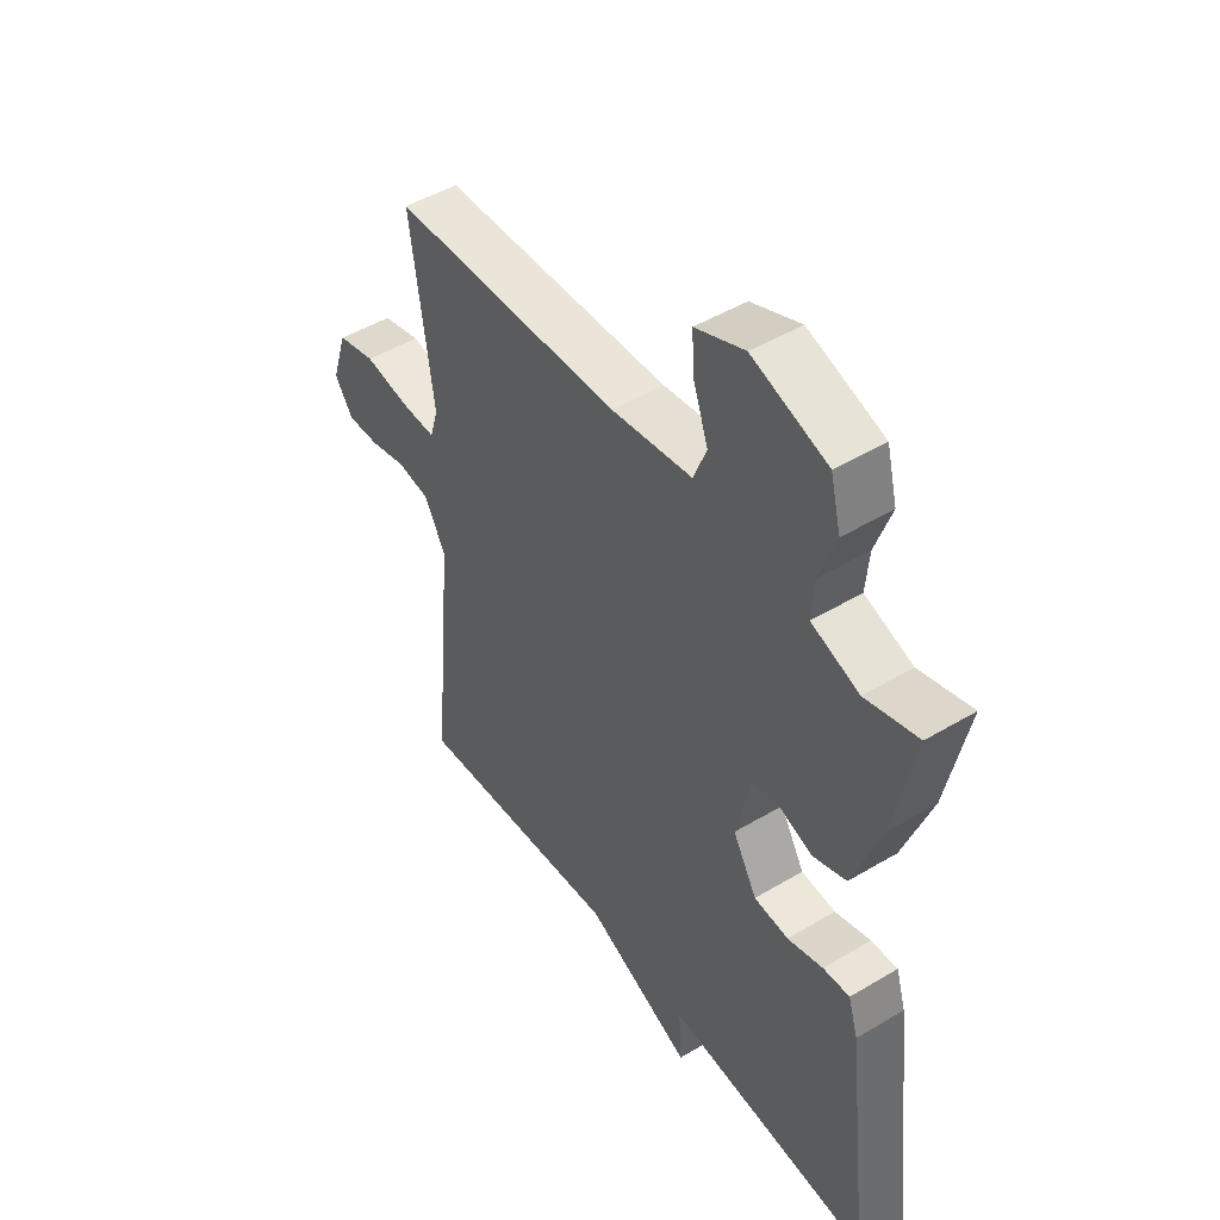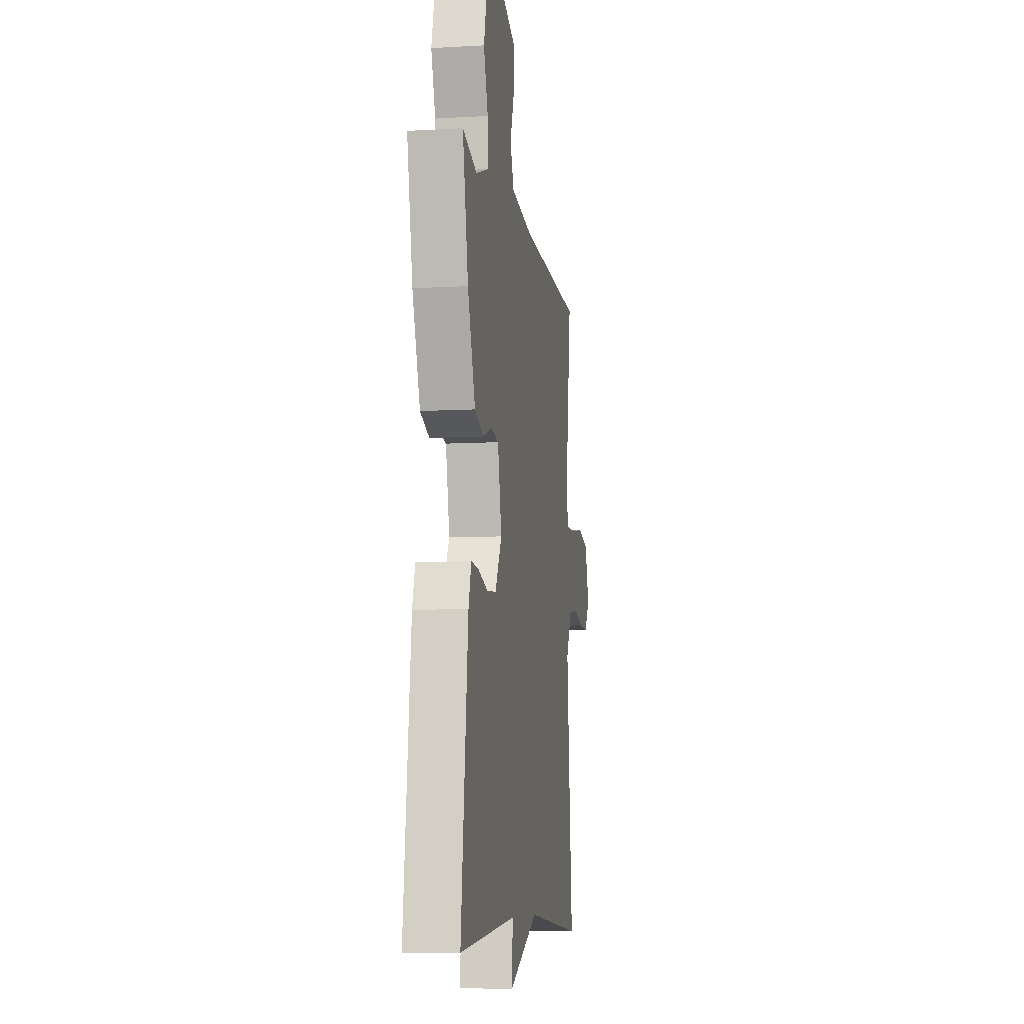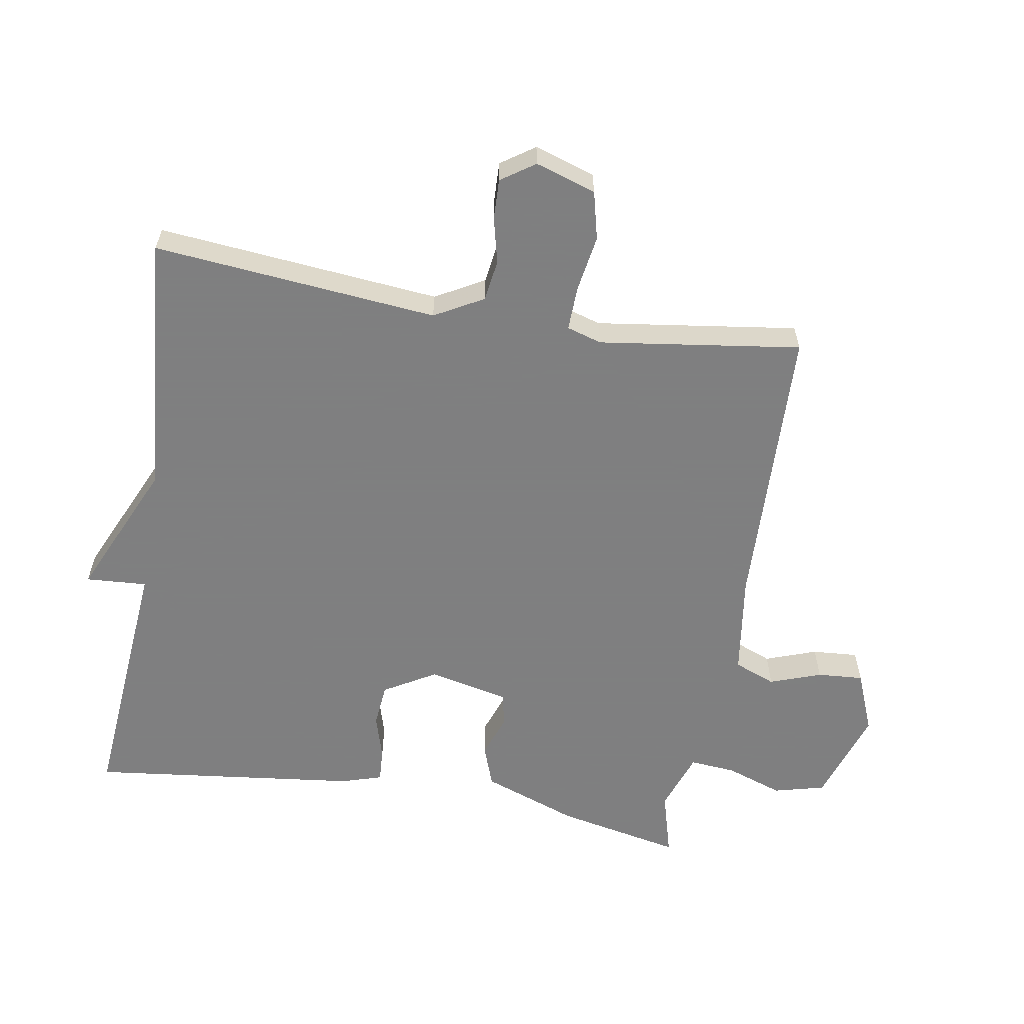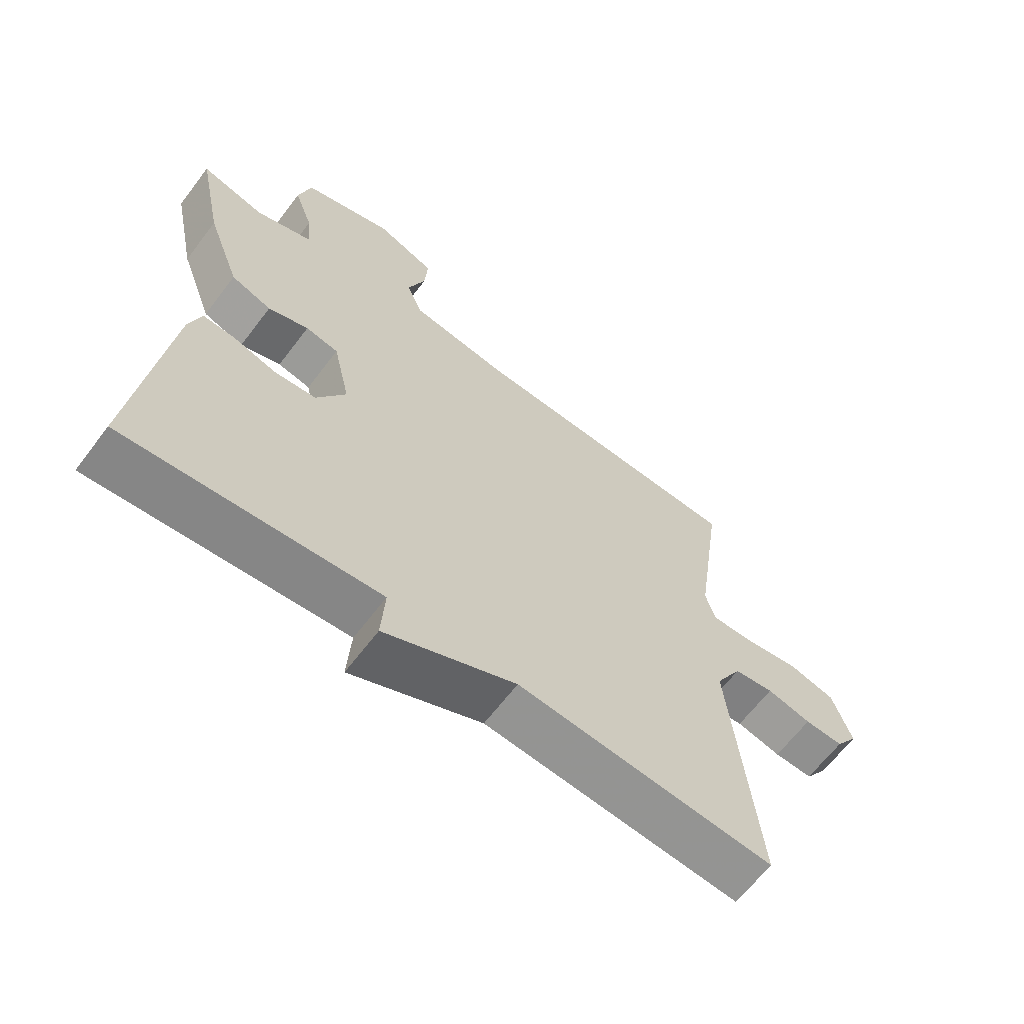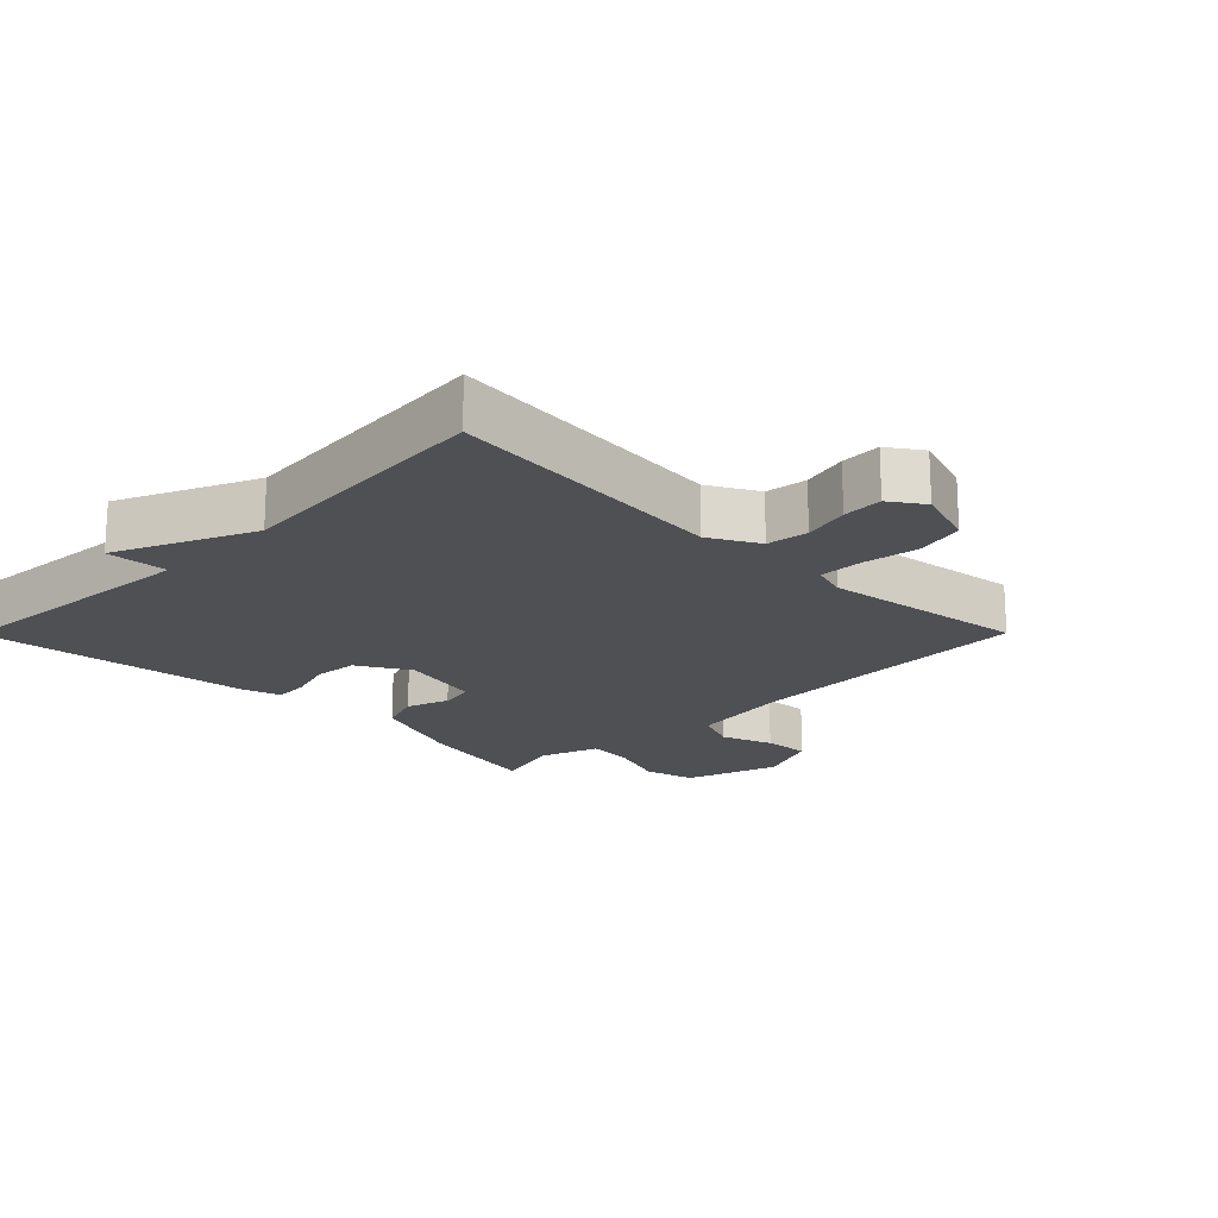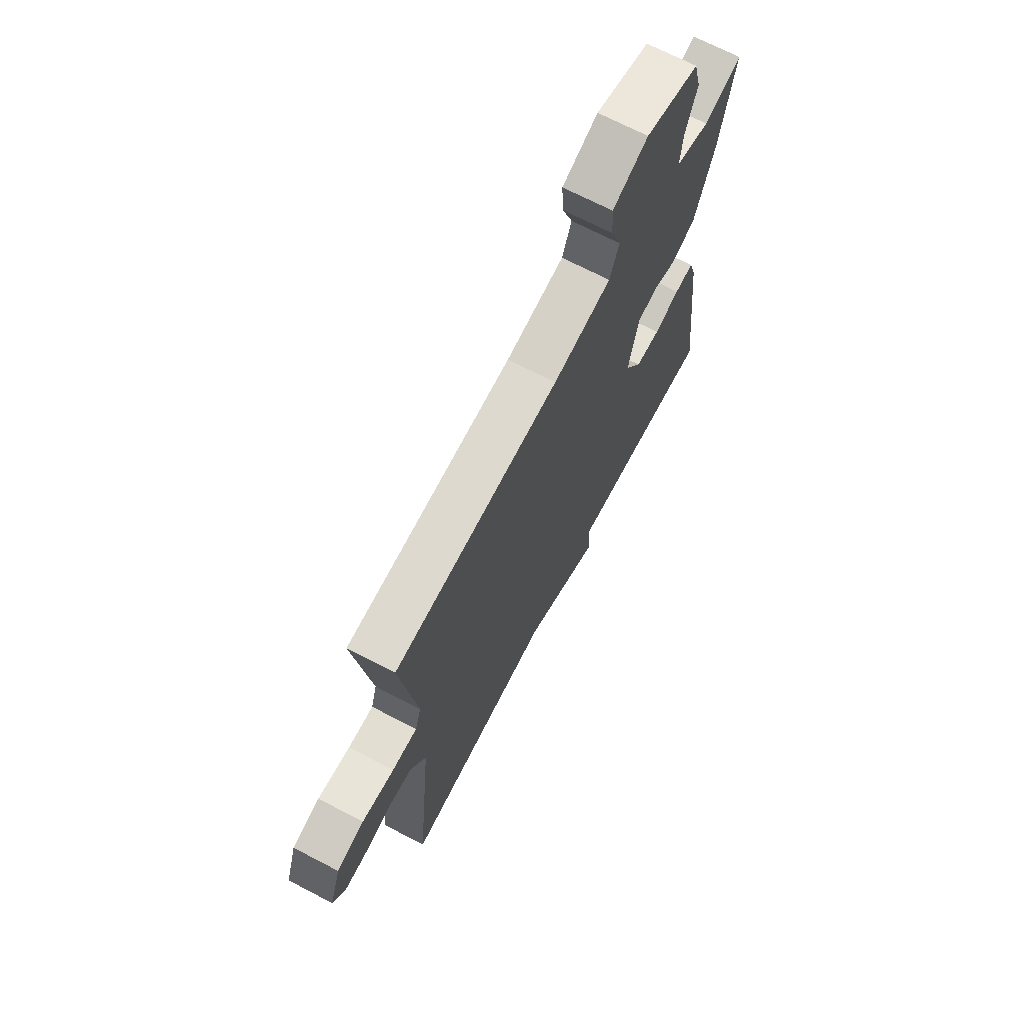
<metadata>
{"format":"obj","ext":"obj","renderer":"f3d","projection":"perspective","resolution":1024,"background":"white","views":[{"elev":47.7,"azim":56.1,"up":"+Z"},{"elev":-8.4,"azim":98.9,"up":"+Z"},{"elev":-59.9,"azim":-99.6,"up":"+Y"},{"elev":-64.7,"azim":142.8,"up":"+Z"},{"elev":-19.1,"azim":-134.8,"up":"+Y"},{"elev":69.8,"azim":-62.5,"up":"+Z"}]}
</metadata>
<code>
v 0.5 0.07 -0.5
v 0.103 0.07 -0.467
v 0.109 0.07 -0.56
v -0.097 0.07 -0.467
v -0.5 0.07 -0.5
v -0.459 0.07 -0.069
v -0.5 0.07 0.005
v -0.563 0.07 0.014
v -0.633 0.07 -0.003
v -0.694 0.07 -0.005
v -0.729 0.07 0.046
v -0.699 0.07 0.138
v -0.626 0.07 0.156
v -0.54 0.07 0.142
v -0.473 0.07 0.14
v -0.457 0.07 0.193
v -0.5 0.07 0.5
v -0.059 0.07 0.514
v 0.096 0.07 0.536
v 0.121 0.07 0.599
v 0.093 0.07 0.677
v 0.088 0.07 0.747
v 0.182 0.07 0.785
v 0.325 0.07 0.738
v 0.345 0.07 0.66
v 0.315 0.07 0.574
v 0.309 0.07 0.504
v 0.4 0.07 0.472
v 0.5 0.07 0.5
v 0.461 0.07 0.31
v 0.408 0.07 0.165
v 0.344 0.07 0.142
v 0.28 0.07 0.165
v 0.228 0.07 0.155
v 0.201 0.07 0.033
v 0.247 0.07 -0.046
v 0.313 0.07 -0.052
v 0.381 0.07 -0.032
v 0.432 0.07 -0.029
v 0.451 0.07 -0.09
v 0.5 0 -0.5
v 0.103 0 -0.467
v 0.109 0 -0.56
v -0.097 0 -0.467
v -0.5 0 -0.5
v -0.459 0 -0.069
v -0.5 0 0.005
v -0.563 0 0.014
v -0.633 0 -0.003
v -0.694 0 -0.005
v -0.729 0 0.046
v -0.699 0 0.138
v -0.626 0 0.156
v -0.54 0 0.142
v -0.473 0 0.14
v -0.457 0 0.193
v -0.5 0 0.5
v -0.059 0 0.514
v 0.096 0 0.536
v 0.121 0 0.599
v 0.093 0 0.677
v 0.088 0 0.747
v 0.182 0 0.785
v 0.325 0 0.738
v 0.345 0 0.66
v 0.315 0 0.574
v 0.309 0 0.504
v 0.4 0 0.472
v 0.5 0 0.5
v 0.461 0 0.31
v 0.408 0 0.165
v 0.344 0 0.142
v 0.28 0 0.165
v 0.228 0 0.155
v 0.201 0 0.033
v 0.247 0 -0.046
v 0.313 0 -0.052
v 0.381 0 -0.032
v 0.432 0 -0.029
v 0.451 0 -0.09
f 40 1 2
f 39 40 2
f 38 39 2
f 37 38 2
f 36 37 2
f 35 36 2
f 31 32 33
f 30 31 33
f 29 30 33
f 28 29 33
f 27 28 33 34
f 26 27 34
f 24 25 26
f 23 24 26
f 22 23 26
f 21 22 26
f 20 21 26
f 26 34 35
f 20 26 35
f 19 20 35
f 16 17 18
f 19 35 2
f 18 19 2
f 16 18 2
f 15 16 2
f 12 13 14
f 11 12 14
f 10 11 14
f 9 10 14
f 8 9 14
f 7 8 14 15
f 4 5 6
f 6 7 15
f 4 6 15
f 3 4 15
f 2 3 15
f 42 41 80
f 42 80 79
f 42 79 78
f 42 78 77
f 42 77 76
f 42 76 75
f 73 72 71
f 73 71 70
f 73 70 69
f 73 69 68
f 74 73 68 67
f 74 67 66
f 66 65 64
f 66 64 63
f 66 63 62
f 66 62 61
f 66 61 60
f 75 74 66
f 75 66 60
f 75 60 59
f 58 57 56
f 42 75 59
f 42 59 58
f 42 58 56
f 42 56 55
f 54 53 52
f 54 52 51
f 54 51 50
f 54 50 49
f 54 49 48
f 55 54 48 47
f 46 45 44
f 55 47 46
f 55 46 44
f 55 44 43
f 55 43 42
f 1 41 42 2
f 2 42 43 3
f 3 43 44 4
f 4 44 45 5
f 5 45 46 6
f 6 46 47 7
f 7 47 48 8
f 8 48 49 9
f 9 49 50 10
f 10 50 51 11
f 11 51 52 12
f 12 52 53 13
f 13 53 54 14
f 14 54 55 15
f 15 55 56 16
f 16 56 57 17
f 17 57 58 18
f 18 58 59 19
f 19 59 60 20
f 20 60 61 21
f 21 61 62 22
f 22 62 63 23
f 23 63 64 24
f 24 64 65 25
f 25 65 66 26
f 26 66 67 27
f 27 67 68 28
f 28 68 69 29
f 29 69 70 30
f 30 70 71 31
f 31 71 72 32
f 32 72 73 33
f 33 73 74 34
f 34 74 75 35
f 35 75 76 36
f 36 76 77 37
f 37 77 78 38
f 38 78 79 39
f 39 79 80 40
f 40 80 41 1

</code>
